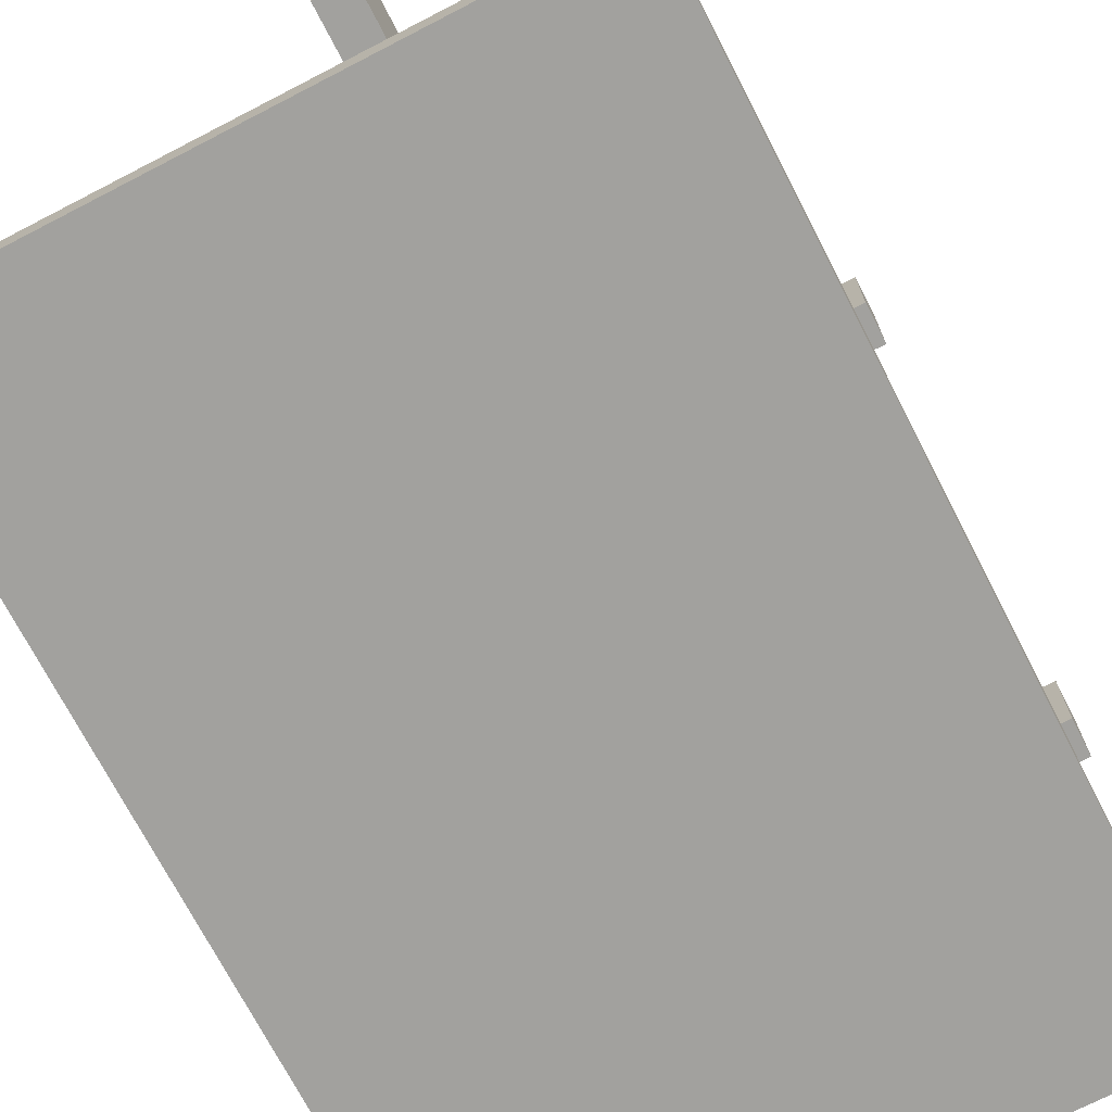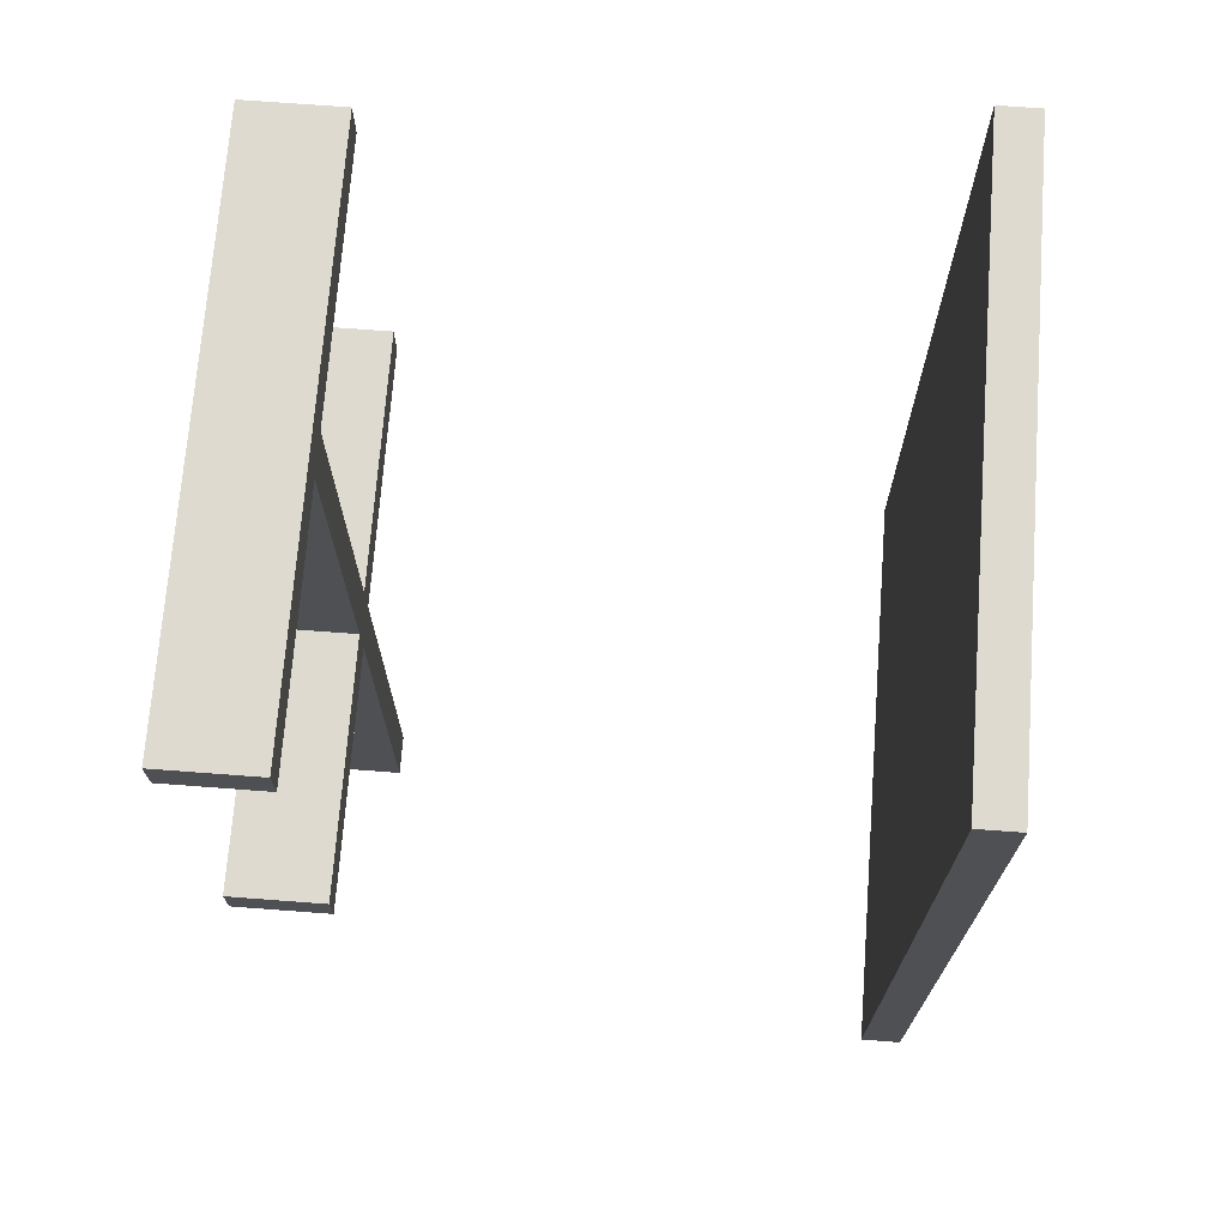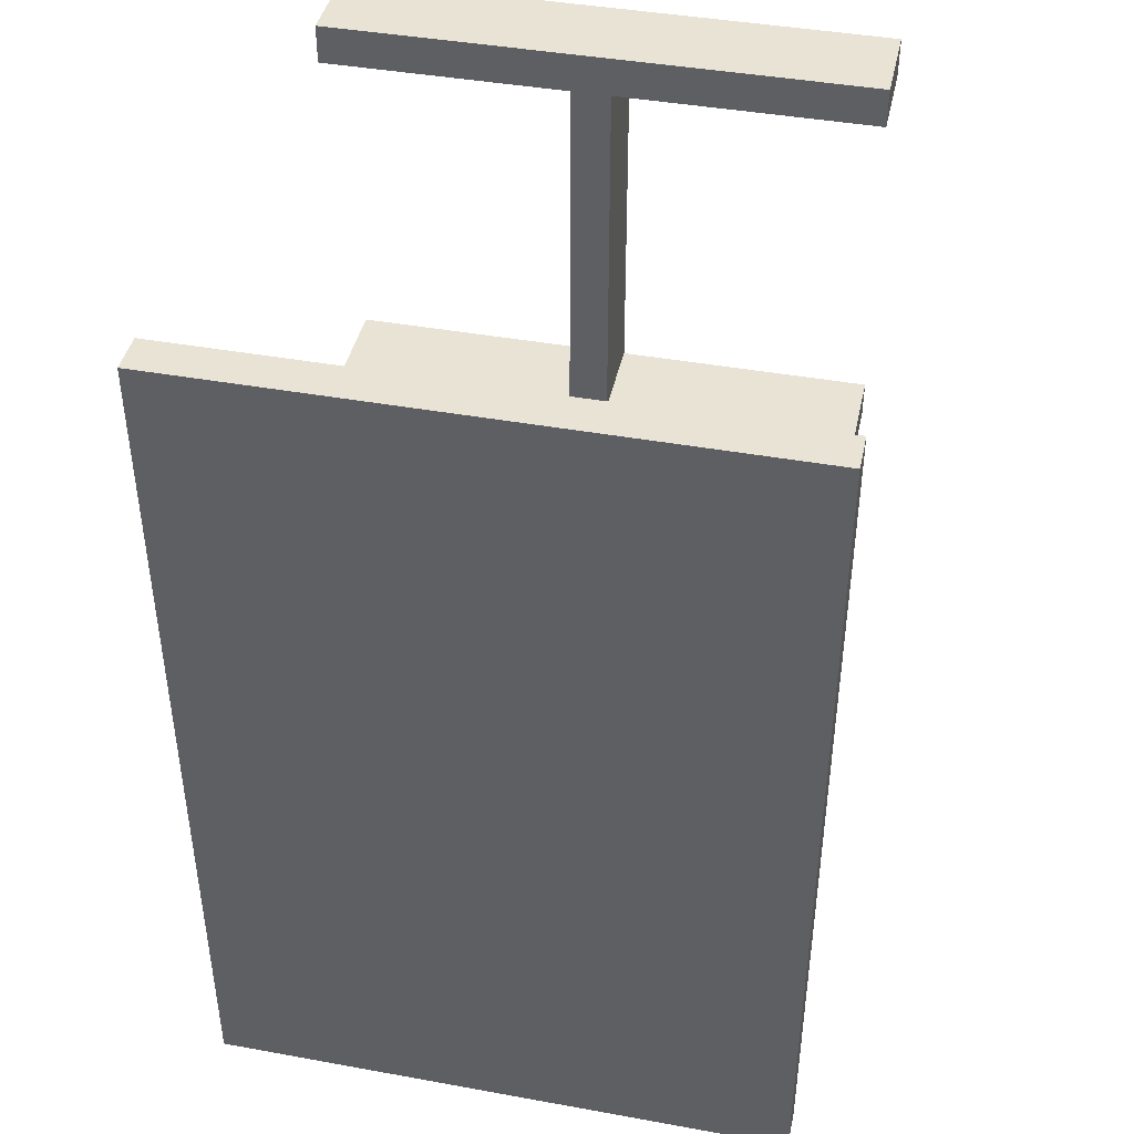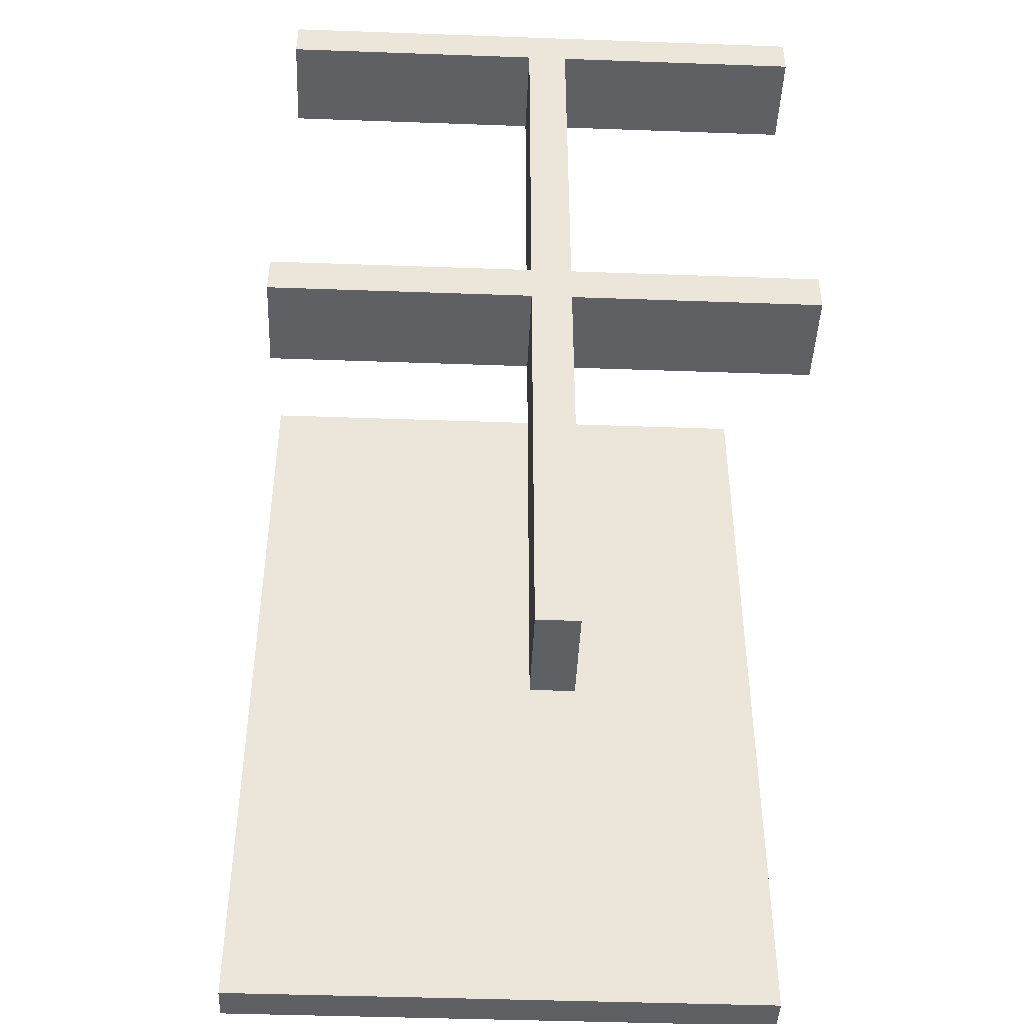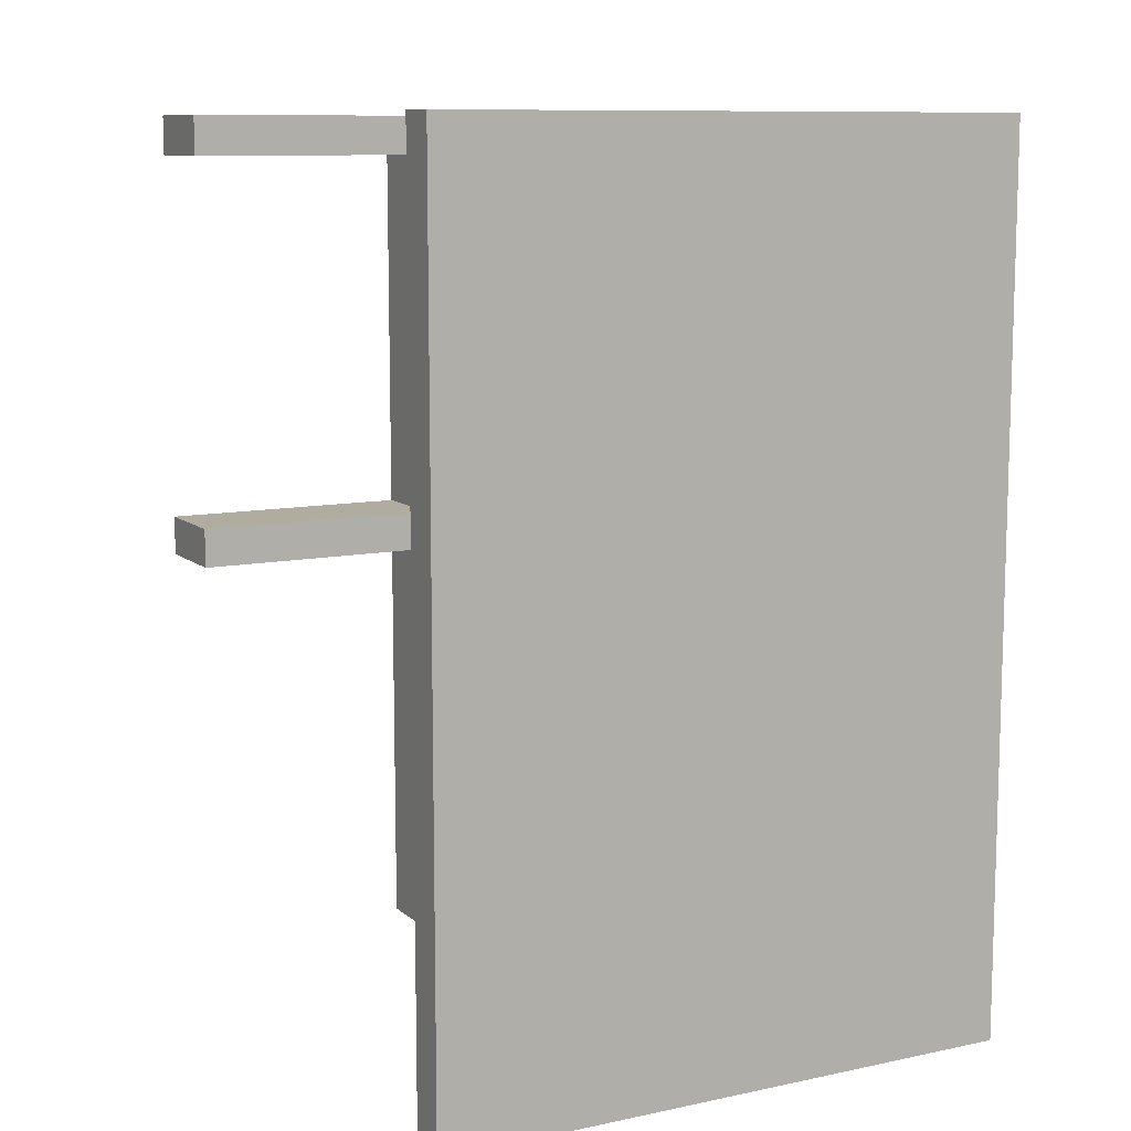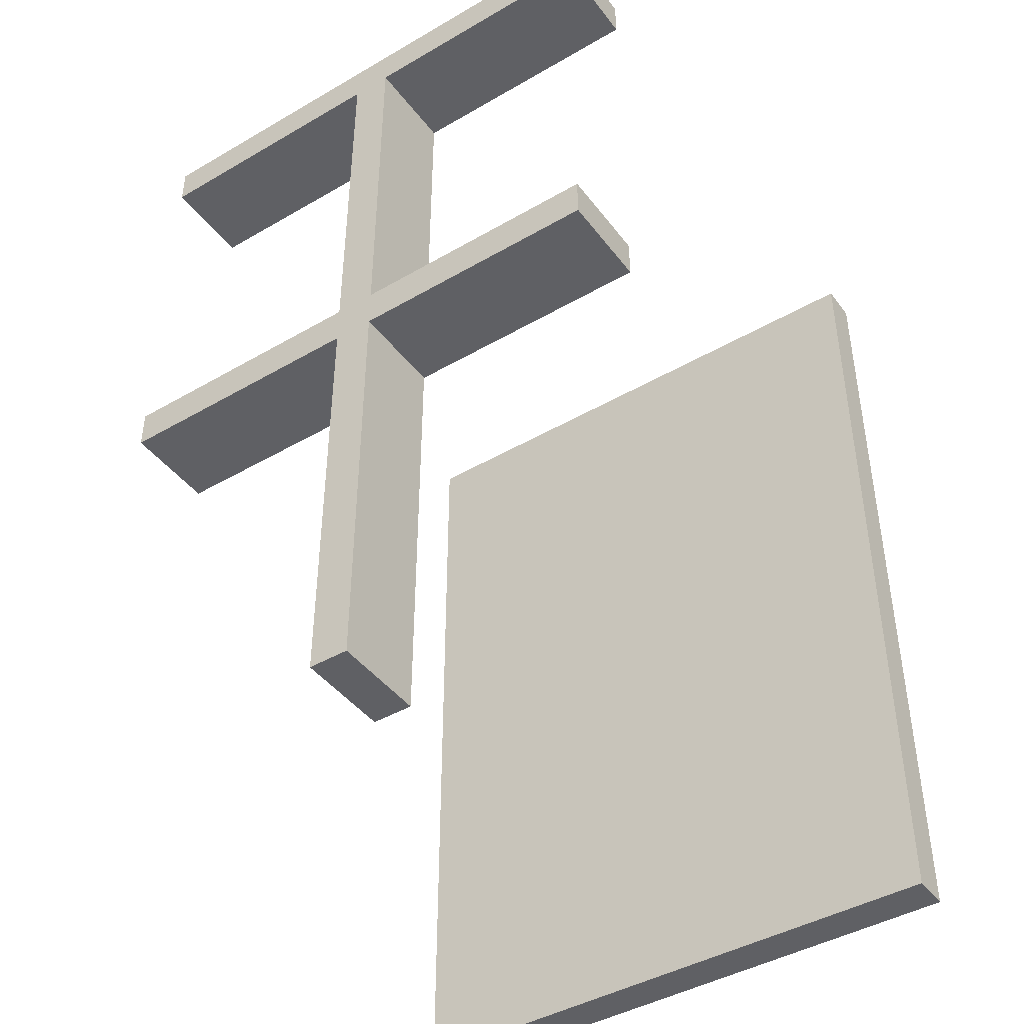
<metadata>
{"format":"obj","ext":"obj","renderer":"f3d","projection":"perspective","resolution":1024,"background":"white","views":[{"elev":-72.0,"azim":-152.7,"up":"+Y"},{"elev":71.0,"azim":-85.7,"up":"+Z"},{"elev":42.3,"azim":12.2,"up":"+Z"},{"elev":-44.4,"azim":177.6,"up":"+Z"},{"elev":10.1,"azim":-28.1,"up":"+Z"},{"elev":-43.6,"azim":-145.6,"up":"+Z"}]}
</metadata>
<code>
g Mesh1 Group1 Model
v -0.95 0.65 2.076
v -3.165 0.5 2.076
v -0.95 0.5 2.076
f 1 2 3
v -3.165 0.65 2.076
f 2 1 4
v -3.165 0.65 -1.234
f 1 5 4
v -0.95 0.65 -1.234
f 5 1 6
v -0.95 0.5 -1.234
f 1 7 6
f 7 1 3
f 2 7 3
v -3.165 0.5 -1.234
f 7 2 8
f 2 5 8
f 5 2 4
f 5 7 8
f 7 5 6
g Mesh2 Group1 Model
v -2.23 2.9 0.5207
v -3.165 2.9 0.3707
v -3.165 2.9 0.5207
f 9 10 11
v -2.23 2.9 0.3707
f 10 9 12
v -2.08 2.9 1.926
f 9 13 12
v -2.23 2.9 1.926
f 14 13 9
v -1.1 2.9 2.076
f 14 15 13
v -3.165 2.9 1.926
f 16 15 14
v -3.165 2.9 2.076
f 15 16 17
v -3.165 2.55 2.076
f 16 18 17
v -3.165 2.55 1.926
f 18 16 19
v -2.23 2.55 1.926
f 16 20 19
f 20 16 14
f 9 20 14
v -2.23 2.55 0.5207
f 20 9 21
v -3.165 2.55 0.5207
f 9 22 21
f 22 9 11
f 10 22 11
v -3.165 2.55 0.3707
f 22 10 23
v -2.23 2.55 0.3707
f 10 24 23
f 24 10 12
v -2.23 2.9 -1.234
f 25 24 12
v -2.23 2.55 -1.234
f 24 25 26
v -2.08 2.55 -1.234
f 25 27 26
v -2.08 2.9 -1.234
f 27 25 28
f 13 28 25
v -2.08 2.9 0.5207
f 28 13 29
v -2.08 2.55 0.5207
f 13 30 29
v -2.08 2.55 1.926
f 30 13 31
v -1.1 2.55 1.926
f 13 32 31
v -1.1 2.9 1.926
f 32 13 33
f 13 15 33
f 15 32 33
v -1.1 2.55 2.076
f 32 15 34
f 15 18 34
f 18 15 17
f 18 20 34
f 20 18 19
f 34 20 31
f 20 27 31
f 21 27 20
f 24 27 21
f 27 24 26
f 22 24 21
f 24 22 23
v -2.08 2.55 0.3707
f 31 27 35
v -2.08 2.9 0.3707
f 27 36 35
f 36 27 28
f 28 29 36
v -1.1 2.9 0.5207
f 37 36 29
v -1.1 2.9 0.3707
f 36 37 38
v -1.1 2.55 0.3707
f 37 39 38
v -1.1 2.55 0.5207
f 39 37 40
f 37 30 40
f 30 37 29
f 30 39 40
f 39 30 35
f 31 35 30
f 36 39 35
f 39 36 38
f 34 31 32
f 12 13 25

</code>
